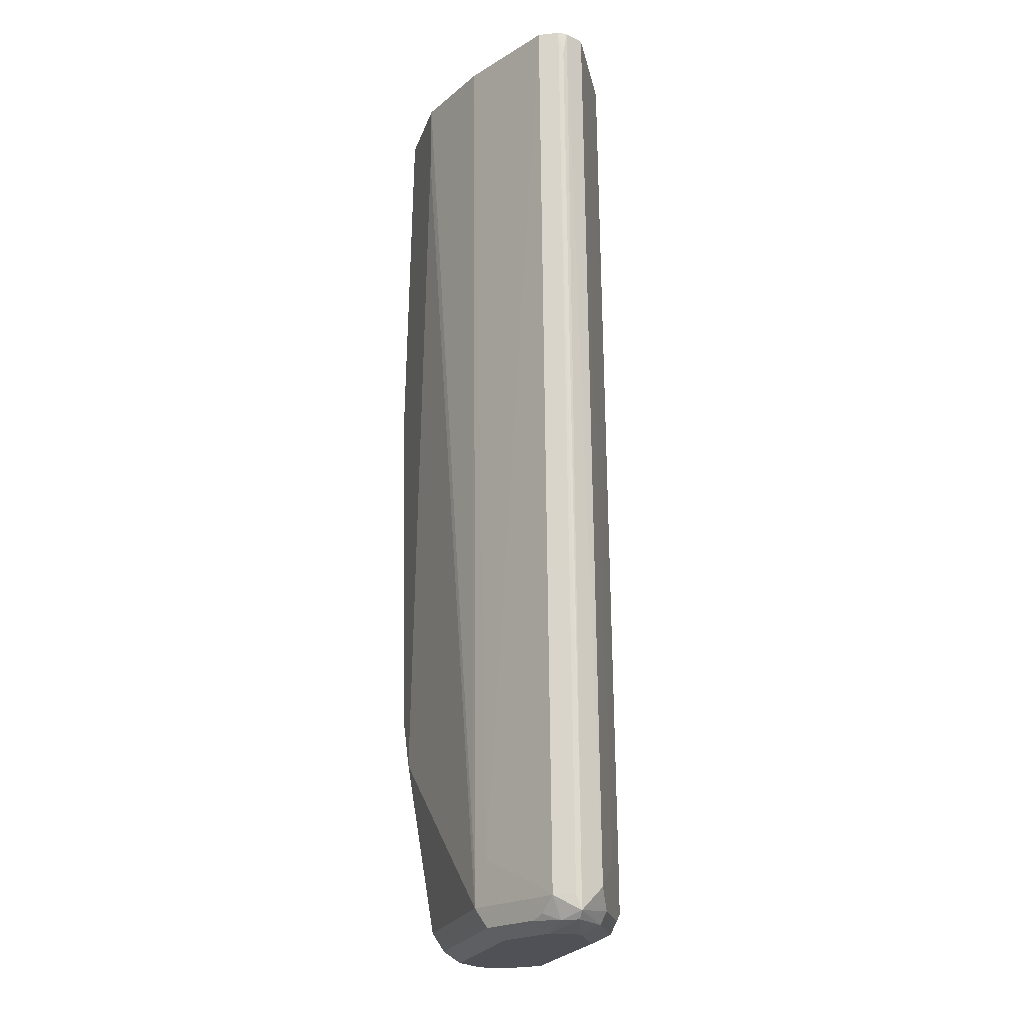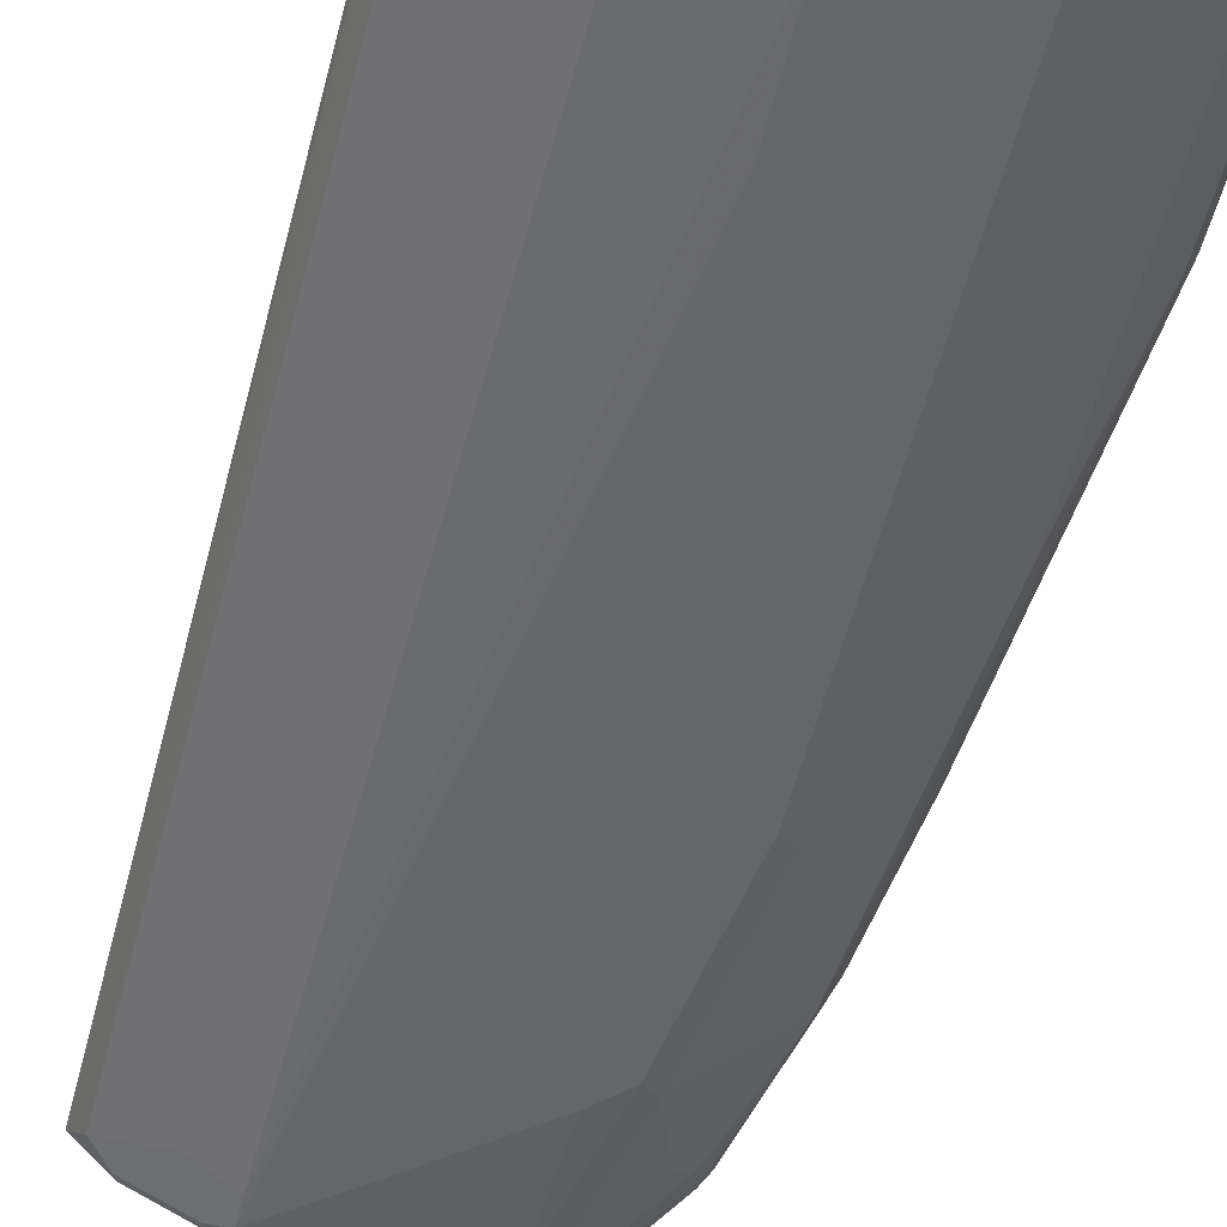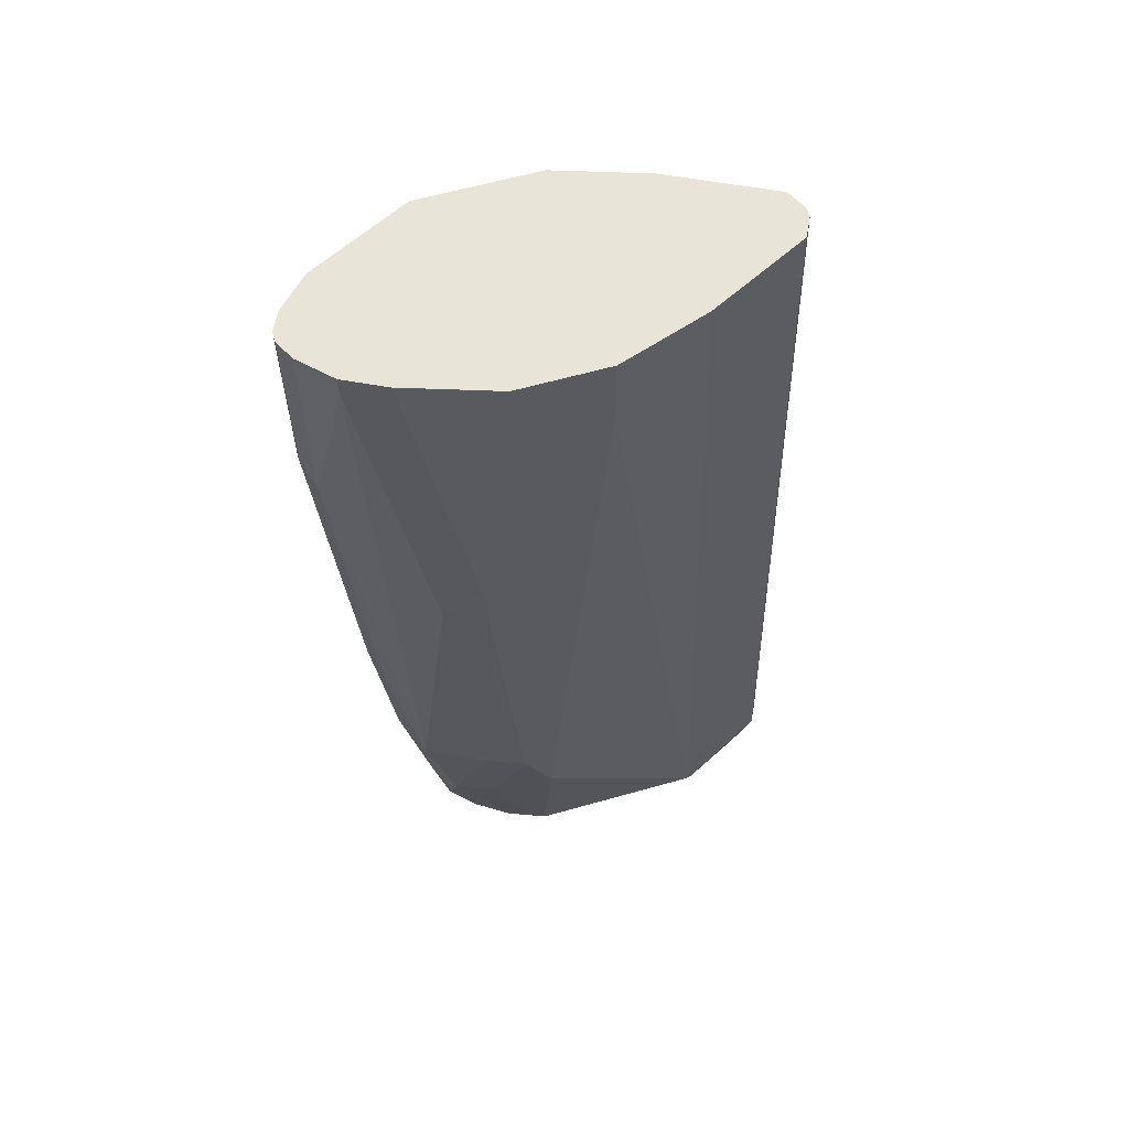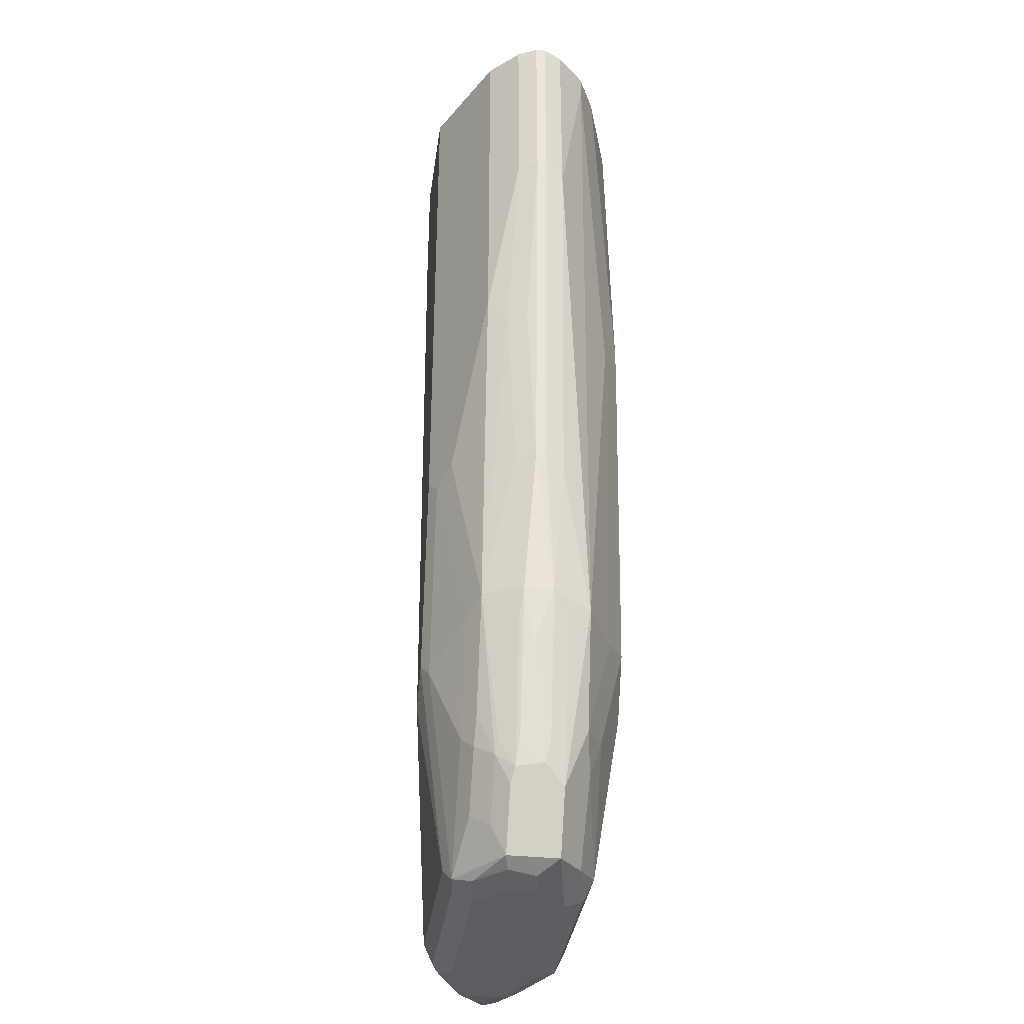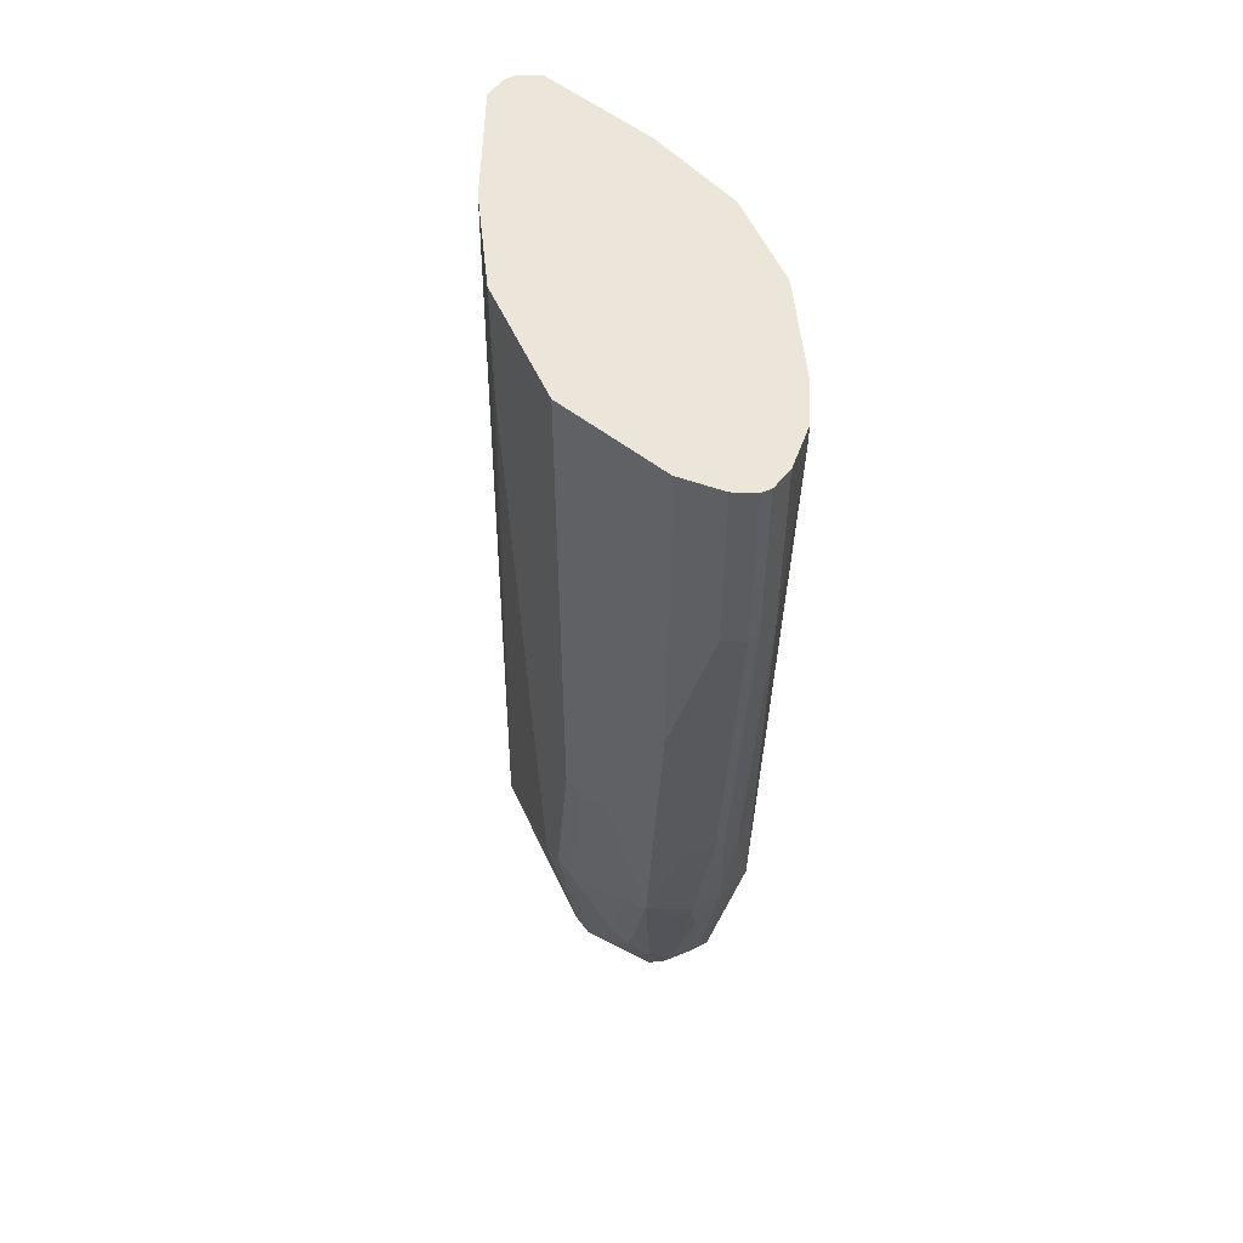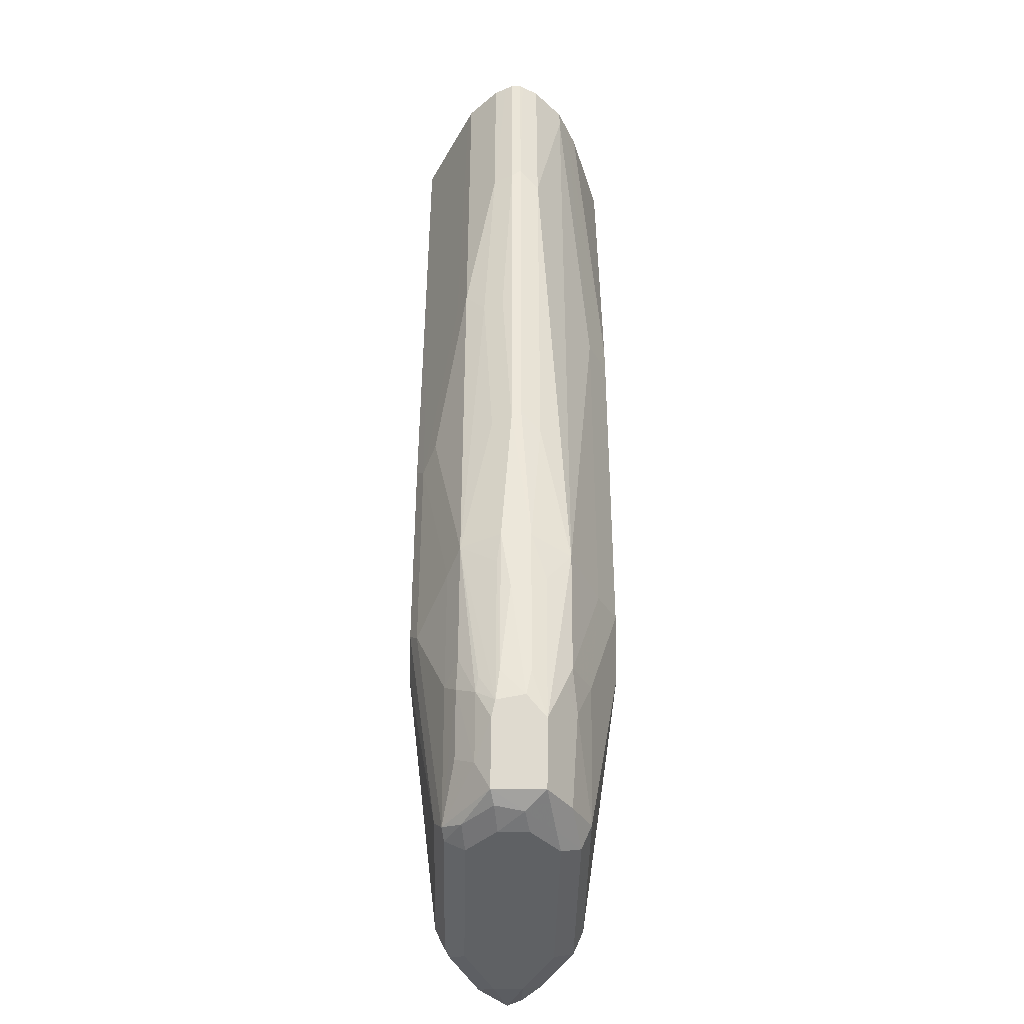
<metadata>
{"format":"obj","ext":"obj","renderer":"f3d","projection":"perspective","resolution":1024,"background":"white","views":[{"elev":-20.3,"azim":74.5,"up":"+Y"},{"elev":-51.7,"azim":167.1,"up":"+Z"},{"elev":60.7,"azim":-16.2,"up":"+Y"},{"elev":-35.6,"azim":-97.9,"up":"+Y"},{"elev":56.2,"azim":-114.7,"up":"+Y"},{"elev":-45.5,"azim":-91.2,"up":"+Y"}]}
</metadata>
<code>
v 0.3794 -0.5458 -0.07544
v 0.3787 -0.5414 -0.07396
v 0.3757 -0.5414 -0.06805
v 0.3739 -0.548 -0.07101
v 0.3772 -0.548 -0.07544
v 0.3683 -0.548 -0.08431
v 0.3698 -0.5443 -0.08579
v 0.3757 -0.5384 -0.08284
v 0.3698 -0.254 -0.07692
v 0.3705 -0.2619 -0.07544
v 0.3698 -0.254 -0.07396
v 0.368 -0.254 -0.07033
v 0.3668 -0.254 -0.06805
v 0.3683 -0.537 -0.06435
v 0.3521 -0.5414 -0.05621
v 0.3668 -0.5473 -0.06509
v 0.3705 -0.5458 -0.06657
v 0.3639 -0.5503 -0.07101
v 0.3639 -0.5503 -0.07988
v 0.3461 -0.5503 -0.08875
v 0.3506 -0.548 -0.09319
v 0.3521 -0.5443 -0.09467
v 0.3521 -0.5355 -0.09467
v 0.358 -0.5296 -0.09171
v 0.3668 -0.254 -0.08284
v 0.3373 -0.254 -0.05326
v 0.3506 -0.5281 -0.05548
v 0.358 -0.5325 -0.05917
v 0.3521 -0.5325 -0.05621
v 0.3461 -0.5414 -0.05326
v 0.3491 -0.5473 -0.05621
v 0.3461 -0.5503 -0.06213
v 0.2929 -0.5503 -0.08875
v 0.3461 -0.5473 -0.09467
v 0.3461 -0.5414 -0.09763
v 0.3461 -0.5325 -0.09763
v 0.3373 -0.254 -0.09763
v 0.3407 -0.254 -0.09592
v 0.3106 -0.254 -0.04438
v 0.3461 -0.5325 -0.05326
v 0.3106 -0.2752 -0.04438
v 0.2929 -0.4881 -0.04438
v 0.2929 -0.5414 -0.05326
v 0.2959 -0.5473 -0.05621
v 0.2929 -0.5503 -0.06213
v 0.284 -0.5503 -0.07988
v 0.2752 -0.548 -0.08099
v 0.284 -0.548 -0.08986
v 0.2929 -0.5473 -0.09467
v 0.2929 -0.5414 -0.09763
v 0.2973 -0.5015 -0.1043
v 0.2929 -0.4881 -0.1065
v 0.3106 -0.2929 -0.1065
v 0.3106 -0.254 -0.1065
v 0.284 -0.254 -0.04438
v 0.284 -0.4704 -0.04438
v 0.2811 -0.5443 -0.05917
v 0.2752 -0.5059 -0.05326
v 0.2707 -0.5192 -0.0577
v 0.2855 -0.5488 -0.06361
v 0.2707 -0.5458 -0.06657
v 0.284 -0.5503 -0.07101
v 0.2766 -0.5488 -0.07249
v 0.2707 -0.5458 -0.08209
v 0.2885 -0.5458 -0.09541
v 0.284 -0.4793 -0.1065
v 0.2752 -0.254 -0.1065
v 0.2574 -0.254 -0.05326
v 0.2752 -0.355 -0.04438
v 0.2722 -0.4734 -0.05029
v 0.2752 -0.3639 -0.04438
v 0.2618 -0.5281 -0.06657
v 0.2648 -0.5163 -0.06065
v 0.2633 -0.5088 -0.05917
v 0.2678 -0.5399 -0.07249
v 0.2618 -0.5281 -0.08209
v 0.2707 -0.537 -0.08653
v 0.2752 -0.5325 -0.09208
v 0.2663 -0.5148 -0.09208
v 0.2796 -0.5281 -0.09541
v 0.2796 -0.4837 -0.1043
v 0.2707 -0.4216 -0.1043
v 0.2752 -0.4171 -0.1065
v 0.2515 -0.254 -0.09467
v 0.2515 -0.254 -0.05621
v 0.2544 -0.4734 -0.05917
v 0.2633 -0.3669 -0.05029
v 0.2589 -0.5221 -0.07249
v 0.2596 -0.5237 -0.08099
v 0.253 -0.4837 -0.06657
v 0.2574 -0.5148 -0.07101
v 0.2618 -0.5192 -0.08653
v 0.2633 -0.5059 -0.09171
v 0.2707 -0.5103 -0.09541
v 0.2618 -0.4748 -0.09541
v 0.2633 -0.4171 -0.1006
v 0.2456 -0.3639 -0.09171
v 0.2515 -0.3639 -0.09467
v 0.2478 -0.254 -0.09285
v 0.2456 -0.254 -0.05917
v 0.2515 -0.2545 -0.05621
v 0.2456 -0.429 -0.06805
v 0.2485 -0.4704 -0.07101
v 0.2456 -0.2604 -0.05917
v 0.2367 -0.3136 -0.06805
v 0.2515 -0.4881 -0.07692
v 0.2574 -0.5148 -0.07988
v 0.2507 -0.4793 -0.08099
v 0.2544 -0.4704 -0.09171
v 0.2604 -0.5148 -0.08579
v 0.2426 -0.3728 -0.08579
v 0.2367 -0.3107 -0.08284
v 0.2456 -0.254 -0.09171
v 0.2367 -0.254 -0.06805
v 0.2426 -0.4231 -0.07396
v 0.2426 -0.426 -0.07692
v 0.2485 -0.4704 -0.07988
v 0.2342 -0.254 -0.07304
v 0.2337 -0.3077 -0.07396
v 0.2515 -0.4704 -0.08579
v 0.2456 -0.426 -0.08284
v 0.2396 -0.3728 -0.07988
v 0.2337 -0.3107 -0.07692
v 0.2349 -0.254 -0.0792
v 0.2367 -0.254 -0.08284
v 0.2337 -0.254 -0.07396
v 0.2337 -0.254 -0.07692
f 72 73 74
f 72 76 75
f 72 89 76
f 72 88 89
f 69 87 71
f 70 86 74
f 69 101 87
f 69 85 101
f 68 85 69
f 72 74 86
f 70 87 86
f 67 82 84
f 77 92 79
f 72 90 103
f 72 103 91
f 72 91 88
f 76 89 92
f 76 92 77
f 77 79 78
f 79 92 93
f 79 93 94
f 79 94 80
f 80 94 81
f 81 94 95
f 81 95 82
f 67 83 82
f 82 95 109
f 72 86 90
f 66 82 83
f 57 73 72
f 65 80 81
f 82 109 96
f 49 65 50
f 50 65 81
f 50 81 66
f 50 66 52
f 50 52 51
f 52 66 83
f 52 83 67
f 52 67 54
f 52 54 53
f 55 68 69
f 56 70 58
f 56 71 87
f 66 81 82
f 56 87 70
f 58 74 59
f 58 70 74
f 59 74 73
f 60 61 63
f 61 64 63
f 61 72 75
f 61 75 64
f 64 75 76
f 64 76 77
f 64 77 65
f 65 77 78
f 65 78 79
f 65 79 80
f 57 59 73
f 82 96 97
f 102 119 115
f 82 98 99
f 103 115 116
f 103 116 117
f 103 117 106
f 105 114 118
f 105 118 119
f 106 117 107
f 107 117 108
f 108 117 120
f 108 120 109
f 109 120 121
f 109 121 111
f 111 122 112
f 111 121 122
f 112 122 123
f 112 123 124
f 112 124 125
f 115 119 123
f 115 123 116
f 116 123 122
f 116 122 121
f 116 121 120
f 116 120 117
f 118 126 119
f 119 126 127
f 119 127 123
f 123 127 124
f 48 65 49
f 102 105 119
f 102 115 103
f 100 105 104
f 100 114 105
f 82 99 84
f 85 100 104
f 85 104 101
f 86 102 103
f 86 103 90
f 86 87 104
f 86 104 105
f 86 105 102
f 87 101 104
f 88 106 107
f 88 107 89
f 88 91 106
f 89 107 108
f 82 97 98
f 89 108 109
f 89 110 92
f 91 103 106
f 92 110 109
f 92 109 93
f 93 109 95
f 93 95 94
f 96 109 97
f 97 111 112
f 97 112 125
f 97 125 113
f 97 113 99
f 97 99 98
f 97 109 111
f 89 109 110
f 48 64 65
f 57 72 61
f 47 63 64
f 9 25 38
f 9 38 37
f 9 37 54
f 9 54 67
f 9 67 84
f 9 84 99
f 9 99 113
f 9 113 125
f 9 125 124
f 9 124 127
f 9 127 126
f 9 126 118
f 9 118 114
f 9 114 100
f 9 100 85
f 9 85 68
f 9 68 55
f 9 55 39
f 9 39 26
f 9 26 13
f 9 13 12
f 9 12 11
f 13 26 27
f 13 27 14
f 14 27 28
f 14 28 29
f 14 29 15
f 9 11 10
f 8 25 9
f 8 24 25
f 8 23 24
f 1 2 3
f 1 3 4
f 1 4 5
f 1 5 6
f 1 6 7
f 1 7 8
f 1 8 9
f 1 9 10
f 1 10 11
f 1 11 2
f 2 11 12
f 2 12 13
f 2 13 3
f 15 30 31
f 3 15 16
f 3 17 4
f 3 13 14
f 4 18 5
f 4 17 16
f 4 16 18
f 5 18 19
f 5 19 6
f 6 19 20
f 6 20 21
f 6 21 22
f 6 22 7
f 7 22 8
f 8 22 23
f 3 16 17
f 15 31 16
f 3 14 15
f 15 40 30
f 33 47 48
f 33 48 49
f 34 49 50
f 34 50 35
f 35 50 51
f 35 51 52
f 35 52 53
f 35 53 54
f 35 54 36
f 36 54 37
f 39 55 69
f 39 69 71
f 39 71 56
f 33 46 47
f 47 64 48
f 39 42 41
f 42 56 43
f 43 57 44
f 43 56 58
f 43 58 59
f 44 60 45
f 44 57 61
f 44 61 60
f 45 60 63
f 45 63 62
f 46 62 63
f 46 63 47
f 15 29 40
f 39 56 42
f 31 45 32
f 43 59 57
f 30 44 31
f 16 31 32
f 31 44 45
f 16 32 18
f 18 32 45
f 18 45 62
f 18 46 33
f 18 33 20
f 18 20 19
f 20 33 49
f 20 49 34
f 20 34 21
f 21 34 22
f 22 34 35
f 22 35 36
f 18 62 46
f 30 40 39
f 30 41 42
f 30 39 41
f 30 42 43
f 27 29 28
f 30 43 44
f 26 40 27
f 27 40 29
f 26 39 40
f 24 38 25
f 24 37 38
f 24 36 37
f 23 36 24
f 22 36 23

</code>
